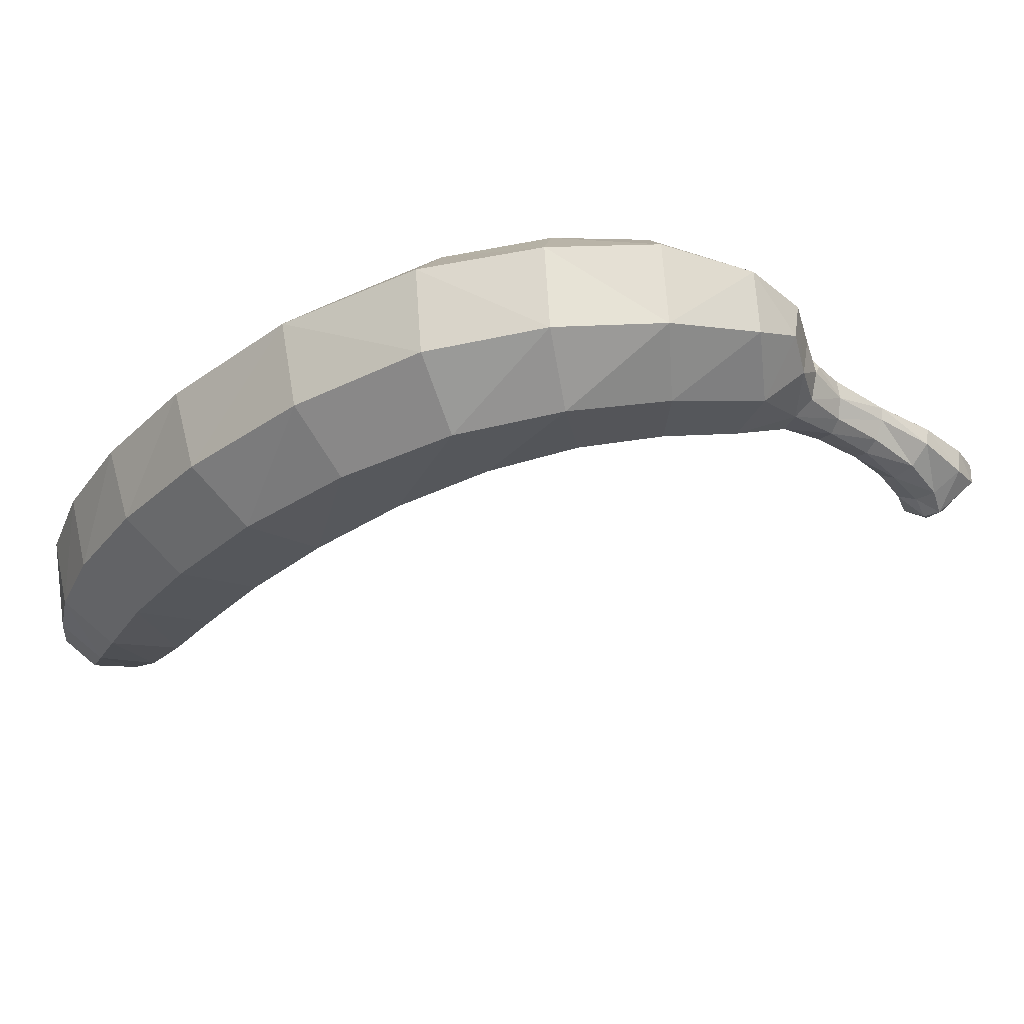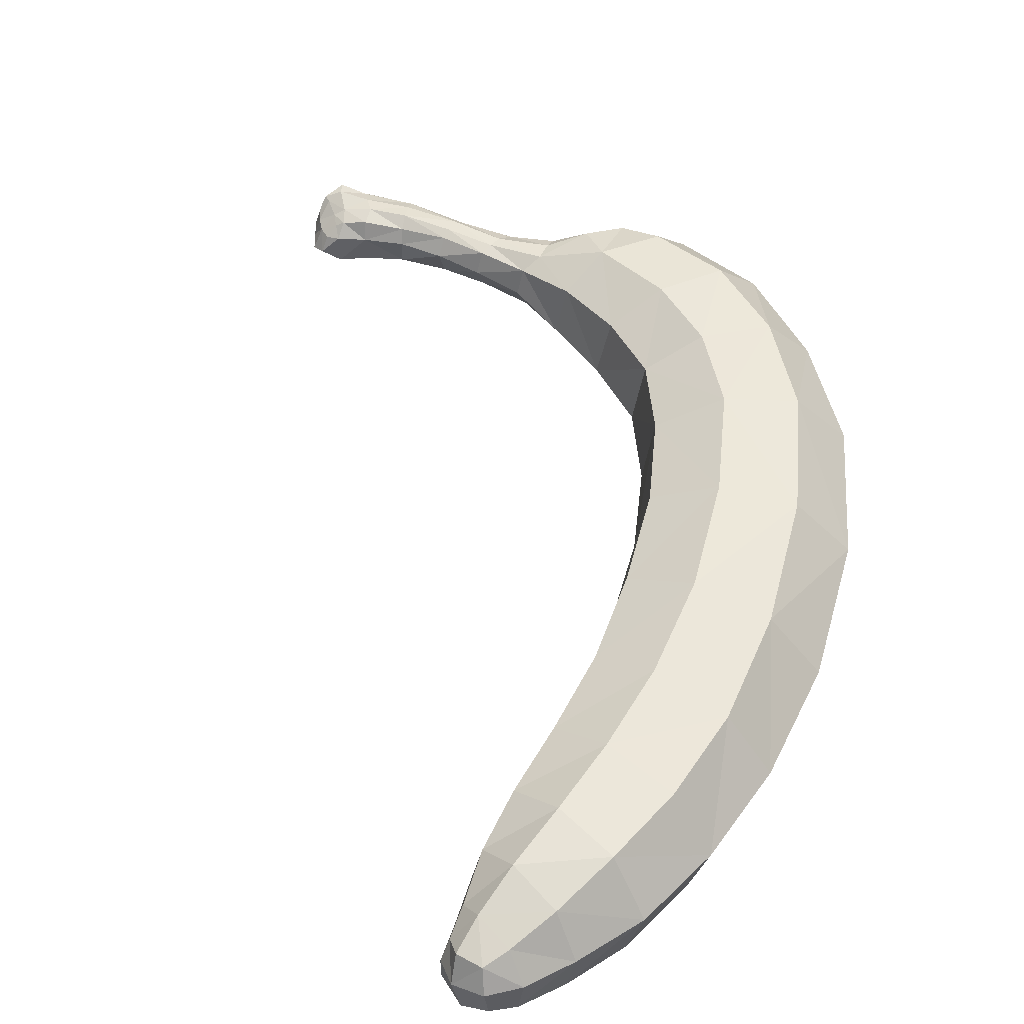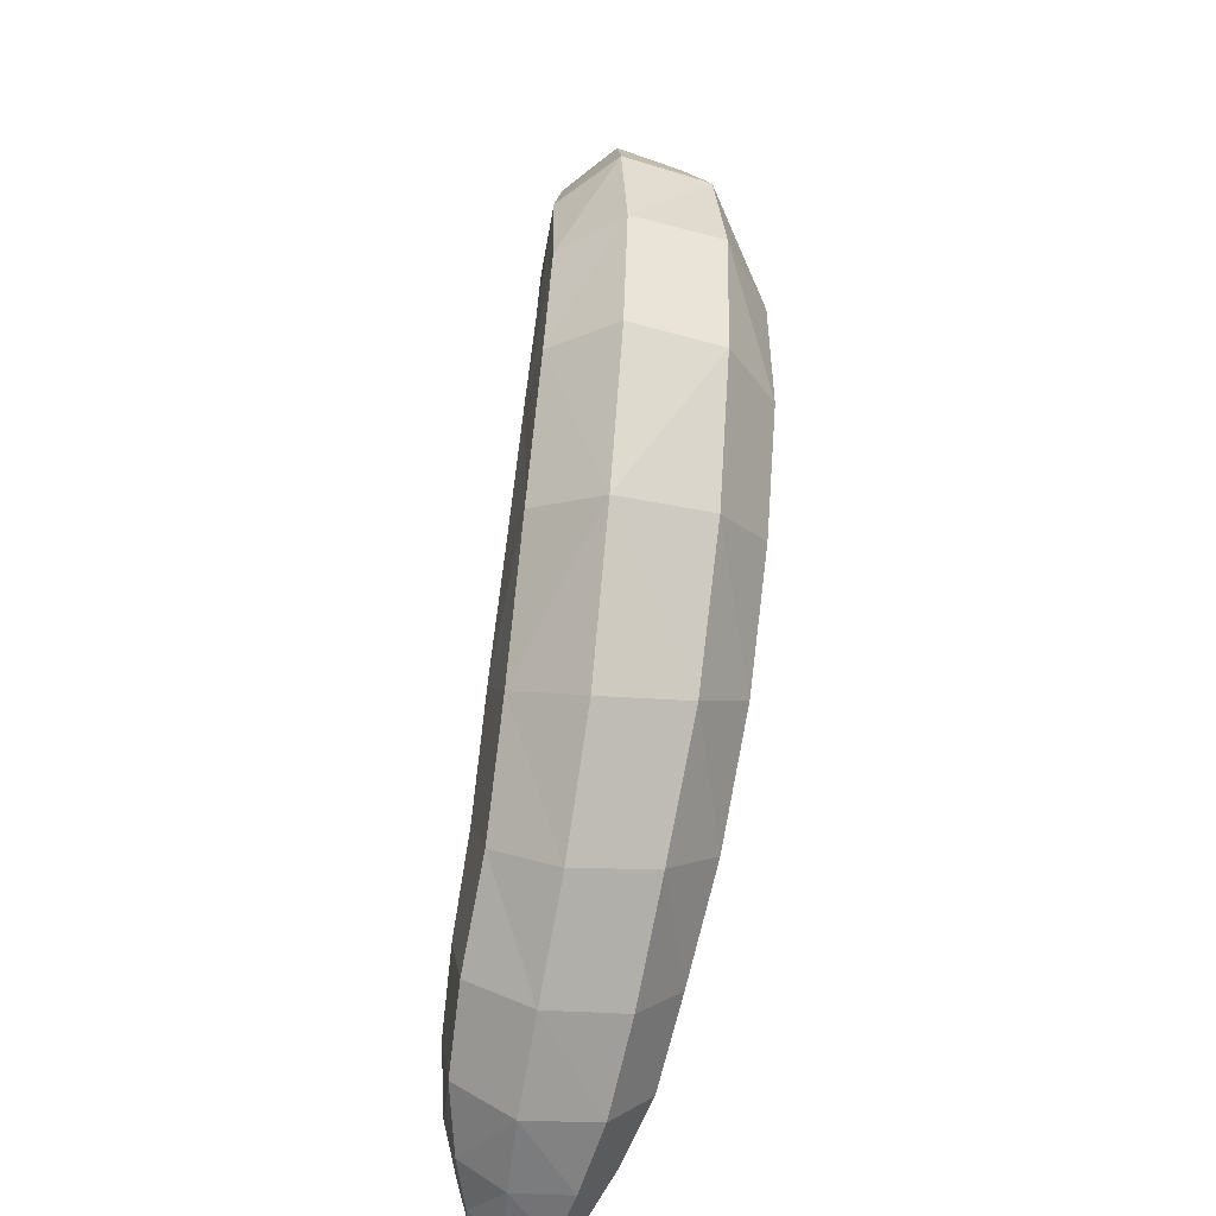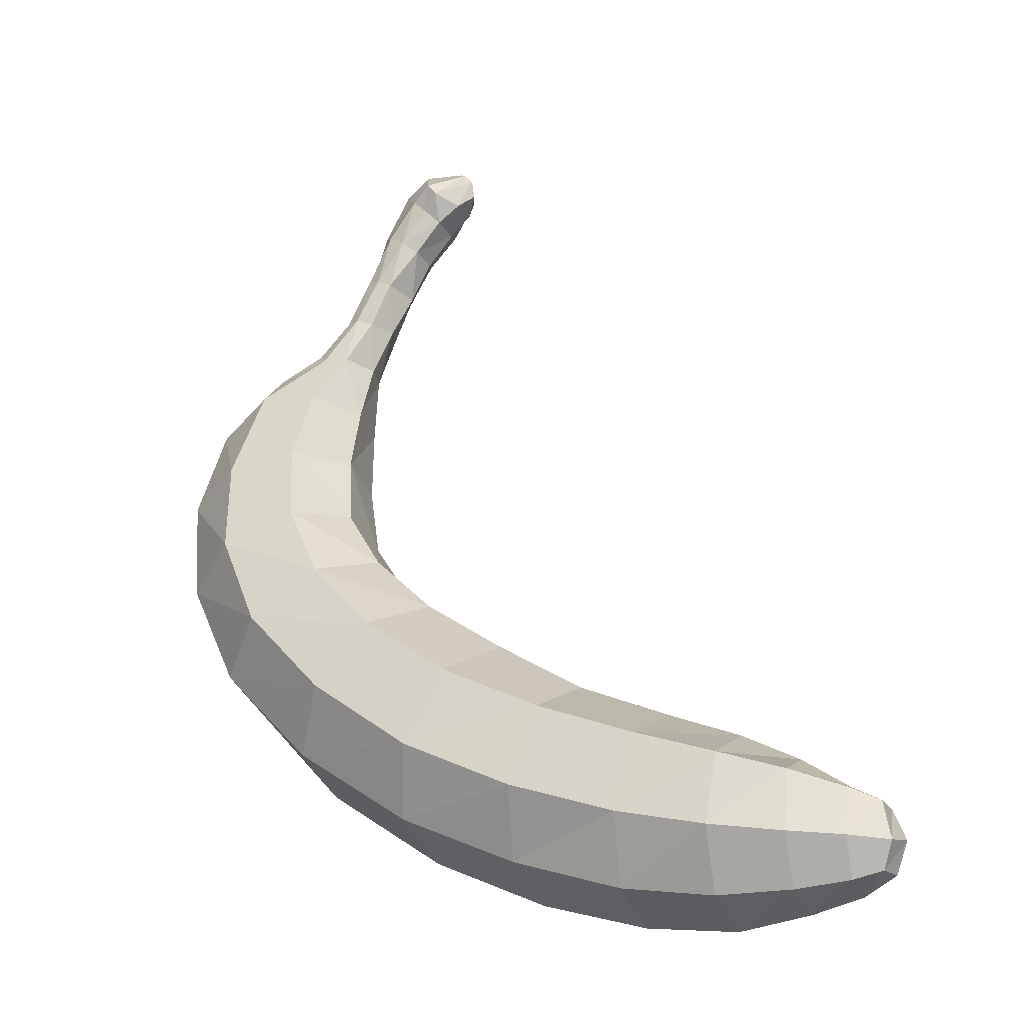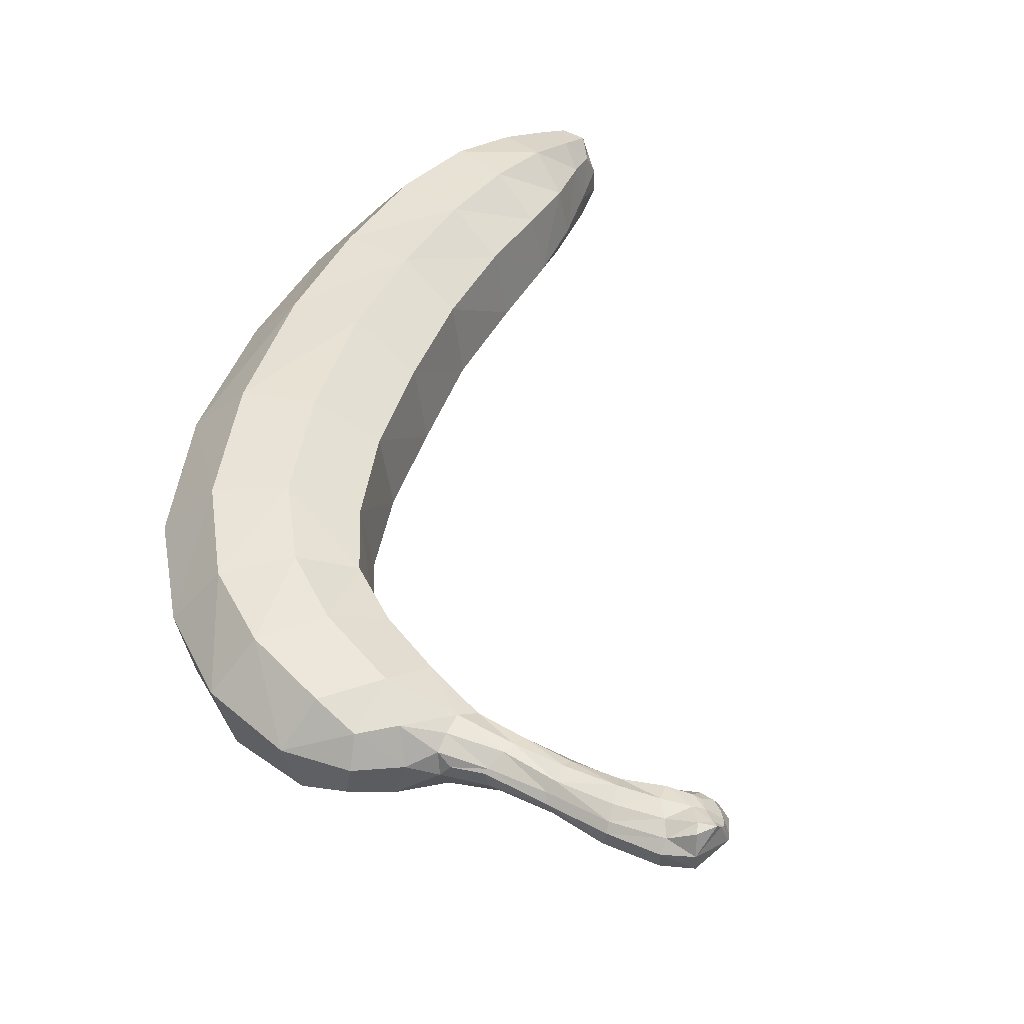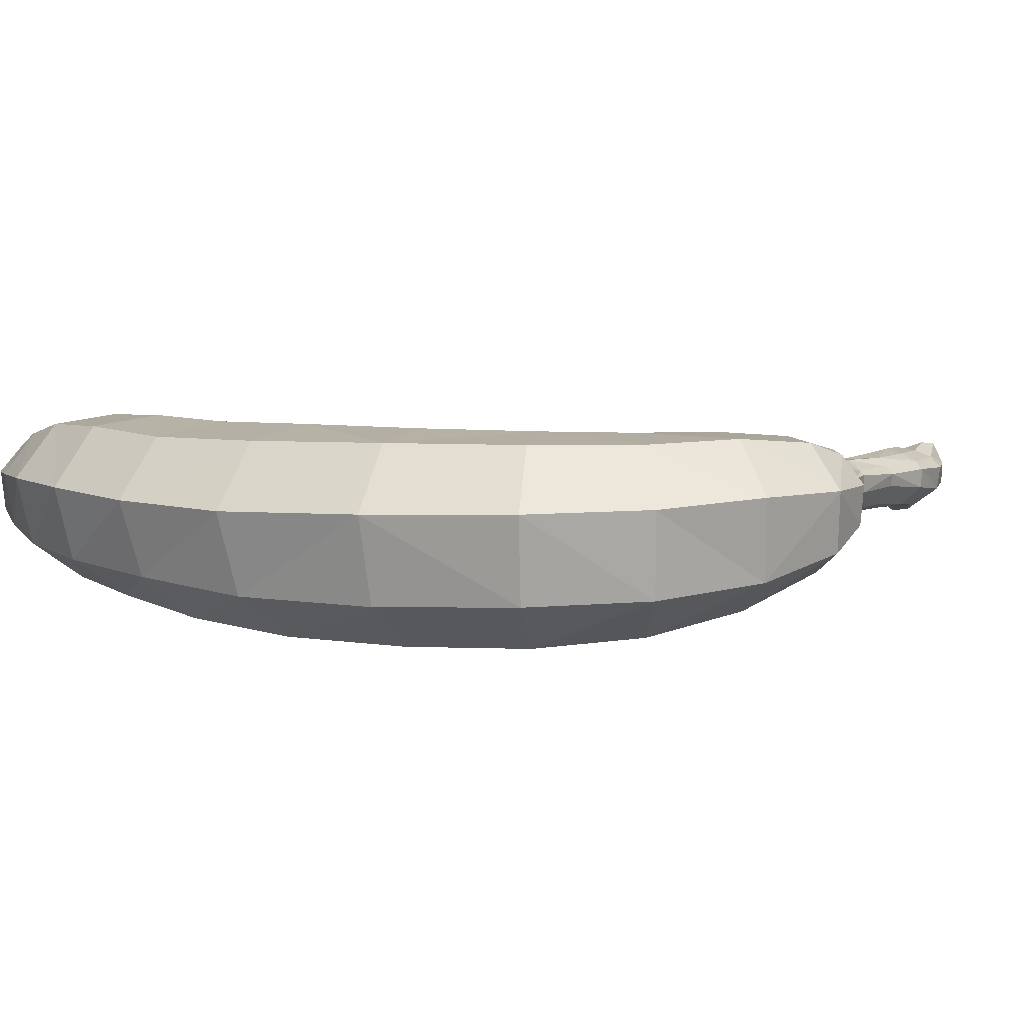
<metadata>
{"format":"obj","ext":"obj","renderer":"f3d","projection":"perspective","resolution":1024,"background":"white","views":[{"elev":-34.5,"azim":78.1,"up":"+Z"},{"elev":51.0,"azim":-38.5,"up":"+Z"},{"elev":-64.7,"azim":81.6,"up":"+Y"},{"elev":-25.5,"azim":-153.5,"up":"+Y"},{"elev":48.7,"azim":145.2,"up":"+Z"},{"elev":6.0,"azim":62.7,"up":"+Z"}]}
</metadata>
<code>
o Banana_Cube.038
v -0.2161 -0.1895 0.1125
v 0.007049 0.1044 -0.07369
v 0.4423 0.1839 0.02014
v 0.2141 -0.1522 0.008807
v 0.1365 -0.04632 -0.1932
v 0.079 0.003951 0.1138
v -0.4486 -0.4457 0.01818
v -0.1833 -0.2476 -0.1814
v -0.2455 -0.07003 -0.06187
v -0.1512 -0.374 0.006292
v -0.6373 -0.323 0.07062
v -0.4658 -0.2807 0.1124
v -0.469 -0.3365 -0.1468
v -0.4864 -0.1772 -0.03967
v -0.7067 -0.3522 0.001848
v -0.648 -0.3601 -0.08772
v -0.6405 -0.2731 -0.02381
v -0.6371 -0.4206 0.01319
v 0.2737 0.5101 0.09826
v 0.3294 0.2376 -0.1736
v 0.2667 0.2548 0.1109
v 0.1681 0.3008 -0.05402
v 0.1696 0.6768 0.04995
v 0.1748 0.5075 -0.02112
v 0.4385 0.4884 0.03185
v 0.3173 0.5336 -0.1001
v 0.1329 0.8507 0.03834
v 0.3089 0.6095 0.02766
v 0.2198 0.6883 0.002292
v 0.1353 0.6711 0.01035
v 0.179 0.6852 -0.03487
v 0.2176 0.6831 0.03563
v 0.06262 0.9582 -0.00467
v 0.09286 0.8164 -0.03749
v 0.1433 0.854 -0.00312
v 0.09524 0.8193 0.05631
v 0.07054 0.796 0.02125
v -0.01384 0.9139 0.01812
v 0.02808 0.902 0.04854
v -0.006877 0.8748 0.02113
v 0.05557 0.9459 0.05811
v 0.02208 0.8891 -0.0518
v 0.002856 0.9423 0.02818
v -0.01813 -0.1634 -0.1922
v 0.02505 -0.2879 0.002292
v -0.07128 -0.1105 0.1147
v -0.1164 0.01457 -0.07331
v 0.05851 0.0485 -0.1772
v 0.01524 0.08594 0.05849
v 0.1059 0.2028 -0.06647
v 0.2616 0.0907 -0.1883
v 0.2042 0.1323 0.113
v 0.3652 0.01645 0.01465
v 0.1979 -0.1257 -0.1227
v 0.1551 -0.08852 0.1007
v -0.3389 -0.3037 -0.1624
v -0.3099 -0.4247 0.01397
v -0.3506 -0.2449 0.1163
v -0.3776 -0.1302 -0.04836
v -0.2427 -0.09295 0.06168
v -0.179 -0.3056 0.09531
v -0.1565 -0.339 -0.1096
v -0.2215 -0.129 -0.1659
v -0.5712 -0.3519 -0.1167
v -0.5599 -0.4353 0.01542
v -0.5633 -0.3044 0.09706
v -0.5719 -0.2243 -0.03119
v -0.4518 -0.3803 0.1007
v -0.455 -0.4201 -0.08656
v -0.4769 -0.1976 0.06287
v -0.483 -0.2301 -0.134
v -0.7004 -0.3636 -0.04897
v -0.686 -0.397 0.01061
v -0.6881 -0.3397 0.04691
v -0.6923 -0.3095 -0.01086
v -0.6335 -0.2845 0.03883
v -0.6321 -0.3836 0.05715
v -0.6411 -0.4128 -0.04986
v -0.6528 -0.2908 -0.0799
v 0.1805 0.4068 -0.03931
v 0.3457 0.3869 -0.1439
v 0.2858 0.3759 0.1098
v 0.4687 0.345 0.0317
v 0.4249 0.1948 -0.1068
v 0.3722 0.2102 0.1025
v 0.2213 0.2807 -0.1521
v 0.1812 0.2904 0.06201
v 0.1651 0.599 0.000482
v 0.2299 0.6107 -0.05219
v 0.2949 0.576 0.07762
v 0.3769 0.5737 0.03182
v 0.3719 0.4826 0.09566
v 0.1943 0.5045 0.06007
v 0.2245 0.5195 -0.09298
v 0.4178 0.4994 -0.05905
v 0.2106 0.596 0.05978
v 0.3206 0.5956 -0.04114
v 0.263 0.6238 0.04325
v 0.2678 0.6352 0.005957
v 0.1035 0.7342 0.02021
v 0.1407 0.754 -0.03354
v 0.1351 0.7485 0.05282
v 0.1732 0.763 0.03603
v 0.1773 0.7699 0.005234
v 0.1898 0.6796 0.05047
v 0.1493 0.6748 0.04484
v 0.2018 0.6896 -0.02347
v 0.2241 0.6837 0.02964
v 0.1536 0.6745 -0.02917
v 0.0275 0.8439 0.02094
v 0.04785 0.8674 -0.04005
v 0.05946 0.869 0.05531
v 0.085 0.9186 0.03955
v 0.09675 0.9228 -0.01206
v 0.1417 0.8586 0.02594
v 0.1162 0.8367 0.04995
v 0.07246 0.801 -0.02029
v 0.1197 0.836 -0.03089
v 0.07963 0.806 0.04349
v -0.01714 0.8938 0.01725
v -0.03055 0.9163 -0.0159
v 0.01194 0.9105 0.03951
v 0.02109 0.9473 0.05019
v 0.000781 0.9516 0.003019
v 0.03688 0.9088 -0.05102
v 0.06475 0.9585 0.02635
v 0.04285 0.9321 0.05954
v 0.01181 0.8832 0.04128
v -0.008458 0.87 -0.02395
v -0.005858 0.9302 0.0237
v 0.01852 -0.2541 -0.1223
v -0.01801 -0.2186 0.09689
v -0.07325 -0.05096 -0.1782
v -0.1131 -0.01056 0.05817
v 0.3447 0.03029 -0.1148
v 0.2982 0.06382 0.1021
v 0.1613 0.1612 -0.1695
v 0.1182 0.1925 0.05691
v -0.3654 -0.1879 -0.15
v -0.3186 -0.3957 -0.09879
v -0.3252 -0.3576 0.1037
v -0.3695 -0.1538 0.06663
v -0.578 -0.2631 -0.112
v -0.5628 -0.4206 -0.0673
v -0.5558 -0.3873 0.07928
v -0.5644 -0.2388 0.05092
v -0.6917 -0.3077 -0.05305
v -0.6812 -0.4003 -0.03238
v -0.6732 -0.3778 0.04609
v -0.6752 -0.3089 0.02813
v 0.1984 0.3969 0.0644
v 0.2405 0.403 -0.1272
v 0.4465 0.358 -0.08937
v 0.3919 0.3499 0.107
v 0.1782 0.5998 0.04292
v 0.1904 0.6066 -0.04659
v 0.3808 0.565 -0.02599
v 0.3528 0.551 0.07474
v 0.2398 0.6112 0.05649
v 0.2507 0.631 -0.03253
v 0.2564 0.6451 0.02653
v 0.1204 0.7428 0.04606
v 0.1198 0.7438 -0.02823
v 0.163 0.7625 -0.02326
v 0.1578 0.7608 0.04863
v 0.1814 0.7707 0.02437
v 0.03722 0.8544 0.0485
v 0.02836 0.8464 -0.02409
v 0.0698 0.8892 -0.03905
v 0.07204 0.8965 0.04988
v 0.101 0.9259 0.02307
v 0.00229 0.8928 0.0334
v -0.03041 0.8915 -0.007256
v -0.01331 0.9377 -0.01097
v 0.01999 0.9368 0.04761
v 0.0124 0.9463 0.04023
f 1 132 46
f 46 60 1
f 1 142 58
f 58 61 1
f 2 133 47
f 47 49 2
f 2 138 50
f 2 137 48
f 3 136 53
f 53 84 3
f 3 153 83
f 83 85 3
f 4 135 53
f 4 136 55
f 4 132 45
f 4 131 54
f 5 133 48
f 48 51 5
f 5 135 54
f 54 44 5
f 6 138 49
f 6 134 46
f 46 55 6
f 55 52 6
f 69 57 7
f 57 68 7
f 7 145 65
f 7 144 69
f 63 44 8
f 8 131 62
f 62 56 8
f 8 139 63
f 9 134 47
f 47 63 9
f 9 139 59
f 59 60 9
f 62 45 10
f 10 132 61
f 61 57 10
f 10 140 62
f 11 145 66
f 66 76 11
f 11 150 74
f 11 149 77
f 12 141 58
f 58 70 12
f 12 146 66
f 66 68 12
f 71 56 13
f 13 140 69
f 69 64 13
f 13 143 71
f 14 142 59
f 14 139 71
f 71 67 14
f 14 146 70
f 15 148 73
f 15 149 74
f 15 150 75
f 75 72 15
f 79 64 16
f 16 144 78
f 16 148 72
f 16 147 79
f 76 67 17
f 17 143 79
f 17 147 75
f 17 150 76
f 78 65 18
f 65 77 18
f 18 149 73
f 18 148 78
f 19 151 82
f 82 92 19
f 19 158 90
f 90 96 19
f 96 93 19
f 84 51 20
f 20 137 86
f 86 81 20
f 20 153 84
f 87 52 21
f 52 85 21
f 21 154 82
f 82 87 21
f 86 50 22
f 22 138 87
f 87 80 22
f 22 152 86
f 23 155 96
f 96 105 23
f 23 165 102
f 102 106 23
f 94 80 24
f 80 93 24
f 24 155 88
f 24 156 94
f 25 154 83
f 25 153 95
f 25 157 91
f 25 158 92
f 95 81 26
f 26 152 94
f 94 89 26
f 89 97 26
f 26 157 95
f 27 165 103
f 27 166 115
f 115 113 27
f 27 170 116
f 97 99 28
f 99 98 28
f 98 90 28
f 28 158 91
f 91 97 28
f 29 161 99
f 29 160 107
f 107 104 29
f 29 166 108
f 109 88 30
f 30 155 106
f 106 100 30
f 30 163 109
f 107 89 31
f 31 156 109
f 109 101 31
f 31 164 107
f 32 159 98
f 32 161 108
f 32 166 103
f 103 105 32
f 33 171 114
f 114 125 33
f 125 124 33
f 124 126 33
f 118 101 34
f 34 163 117
f 34 168 111
f 34 169 118
f 35 166 104
f 104 118 35
f 35 169 114
f 114 115 35
f 36 162 102
f 36 165 116
f 116 112 36
f 112 119 36
f 117 100 37
f 37 162 119
f 119 110 37
f 110 117 37
f 38 173 120
f 38 172 122
f 122 130 38
f 38 174 121
f 39 167 112
f 39 170 127
f 39 175 122
f 122 128 39
f 129 110 40
f 110 128 40
f 40 172 120
f 40 173 129
f 127 113 41
f 113 126 41
f 126 123 41
f 123 127 41
f 125 111 42
f 42 168 129
f 129 121 42
f 42 174 125
f 124 130 43
f 43 175 123
f 43 176 124
f 1 61 132
f 46 134 60
f 1 60 142
f 58 141 61
f 2 48 133
f 47 134 49
f 2 49 138
f 2 50 137
f 3 85 136
f 53 135 84
f 3 84 153
f 83 154 85
f 4 54 135
f 4 53 136
f 4 55 132
f 4 45 131
f 5 44 133
f 48 137 51
f 5 51 135
f 54 131 44
f 6 52 138
f 6 49 134
f 46 132 55
f 55 136 52
f 69 140 57
f 57 141 68
f 7 68 145
f 7 65 144
f 63 133 44
f 8 44 131
f 62 140 56
f 8 56 139
f 9 60 134
f 47 133 63
f 9 63 139
f 59 142 60
f 62 131 45
f 10 45 132
f 61 141 57
f 10 57 140
f 11 77 145
f 66 146 76
f 11 76 150
f 11 74 149
f 12 68 141
f 58 142 70
f 12 70 146
f 66 145 68
f 71 139 56
f 13 56 140
f 69 144 64
f 13 64 143
f 14 70 142
f 14 59 139
f 71 143 67
f 14 67 146
f 15 72 148
f 15 73 149
f 15 74 150
f 75 147 72
f 79 143 64
f 16 64 144
f 16 78 148
f 16 72 147
f 76 146 67
f 17 67 143
f 17 79 147
f 17 75 150
f 78 144 65
f 65 145 77
f 18 77 149
f 18 73 148
f 19 93 151
f 82 154 92
f 19 92 158
f 90 159 96
f 96 155 93
f 84 135 51
f 20 51 137
f 86 152 81
f 20 81 153
f 87 138 52
f 52 136 85
f 21 85 154
f 82 151 87
f 86 137 50
f 22 50 138
f 87 151 80
f 22 80 152
f 23 106 155
f 96 159 105
f 23 105 165
f 102 162 106
f 94 152 80
f 80 151 93
f 24 93 155
f 24 88 156
f 25 92 154
f 25 83 153
f 25 95 157
f 25 91 158
f 95 153 81
f 26 81 152
f 94 156 89
f 89 160 97
f 26 97 157
f 27 116 165
f 27 103 166
f 115 171 113
f 27 113 170
f 97 160 99
f 99 161 98
f 98 159 90
f 28 90 158
f 91 157 97
f 29 108 161
f 29 99 160
f 107 164 104
f 29 104 166
f 109 156 88
f 30 88 155
f 106 162 100
f 30 100 163
f 107 160 89
f 31 89 156
f 109 163 101
f 31 101 164
f 32 105 159
f 32 98 161
f 32 108 166
f 103 165 105
f 33 126 171
f 114 169 125
f 125 174 124
f 124 176 126
f 118 164 101
f 34 101 163
f 34 117 168
f 34 111 169
f 35 115 166
f 104 164 118
f 35 118 169
f 114 171 115
f 36 119 162
f 36 102 165
f 116 170 112
f 112 167 119
f 117 163 100
f 37 100 162
f 119 167 110
f 110 168 117
f 38 121 173
f 38 120 172
f 122 175 130
f 38 130 174
f 39 128 167
f 39 112 170
f 39 127 175
f 122 172 128
f 129 168 110
f 110 167 128
f 40 128 172
f 40 120 173
f 127 170 113
f 113 171 126
f 126 176 123
f 123 175 127
f 125 169 111
f 42 111 168
f 129 173 121
f 42 121 174
f 124 174 130
f 43 130 175
f 43 123 176

</code>
